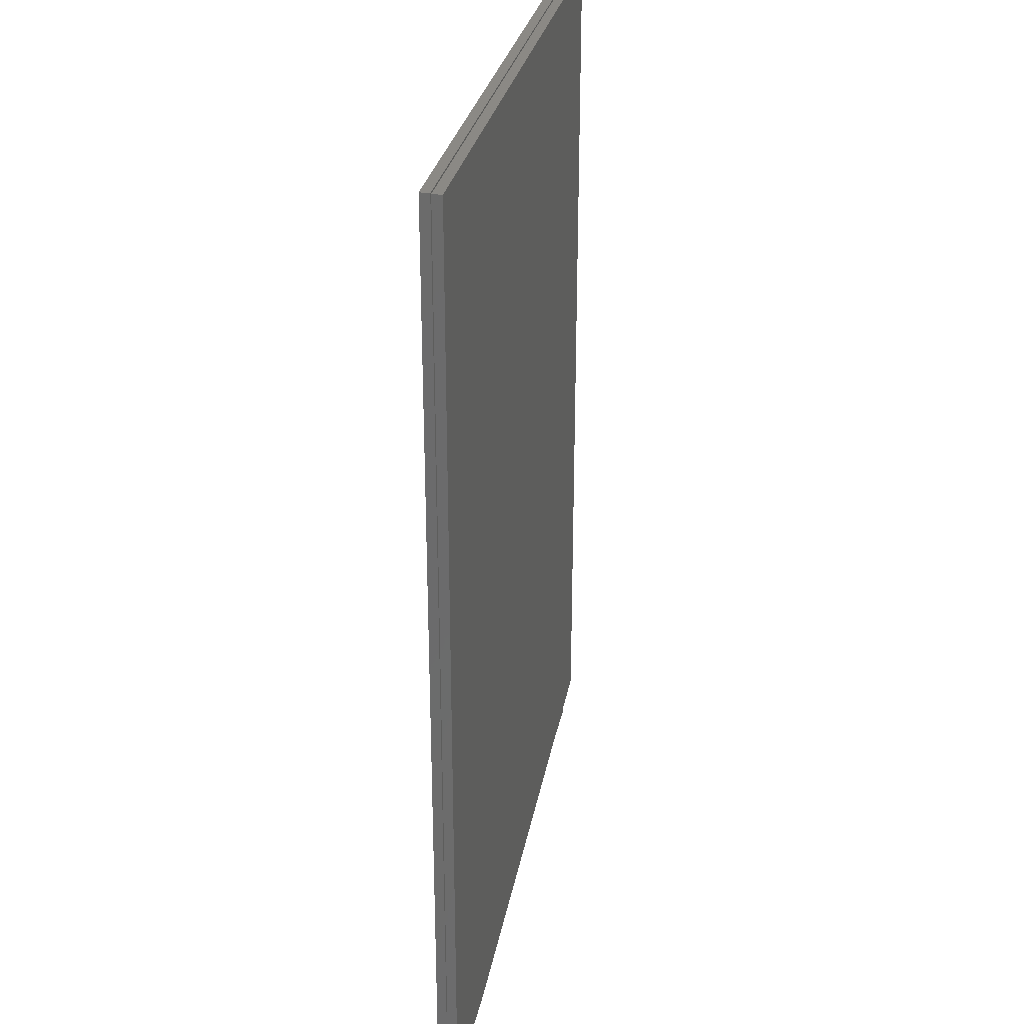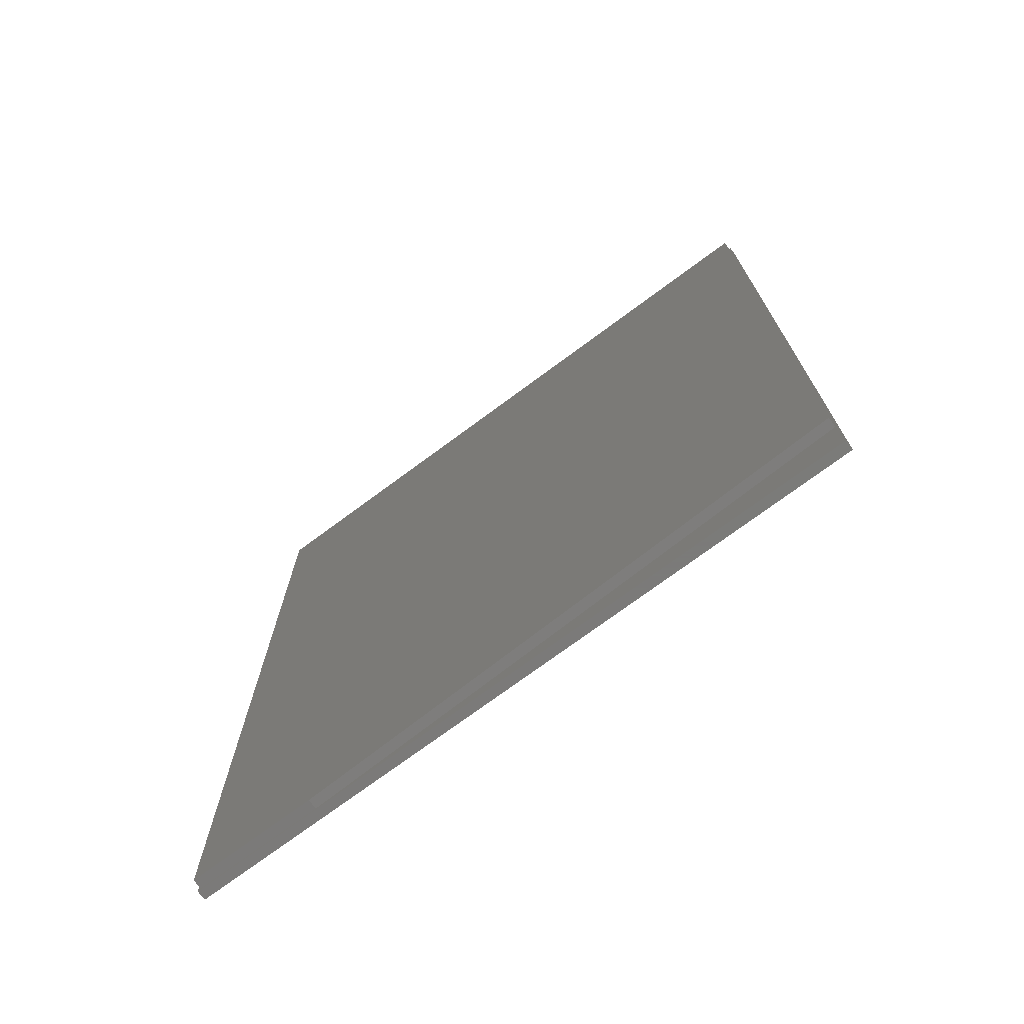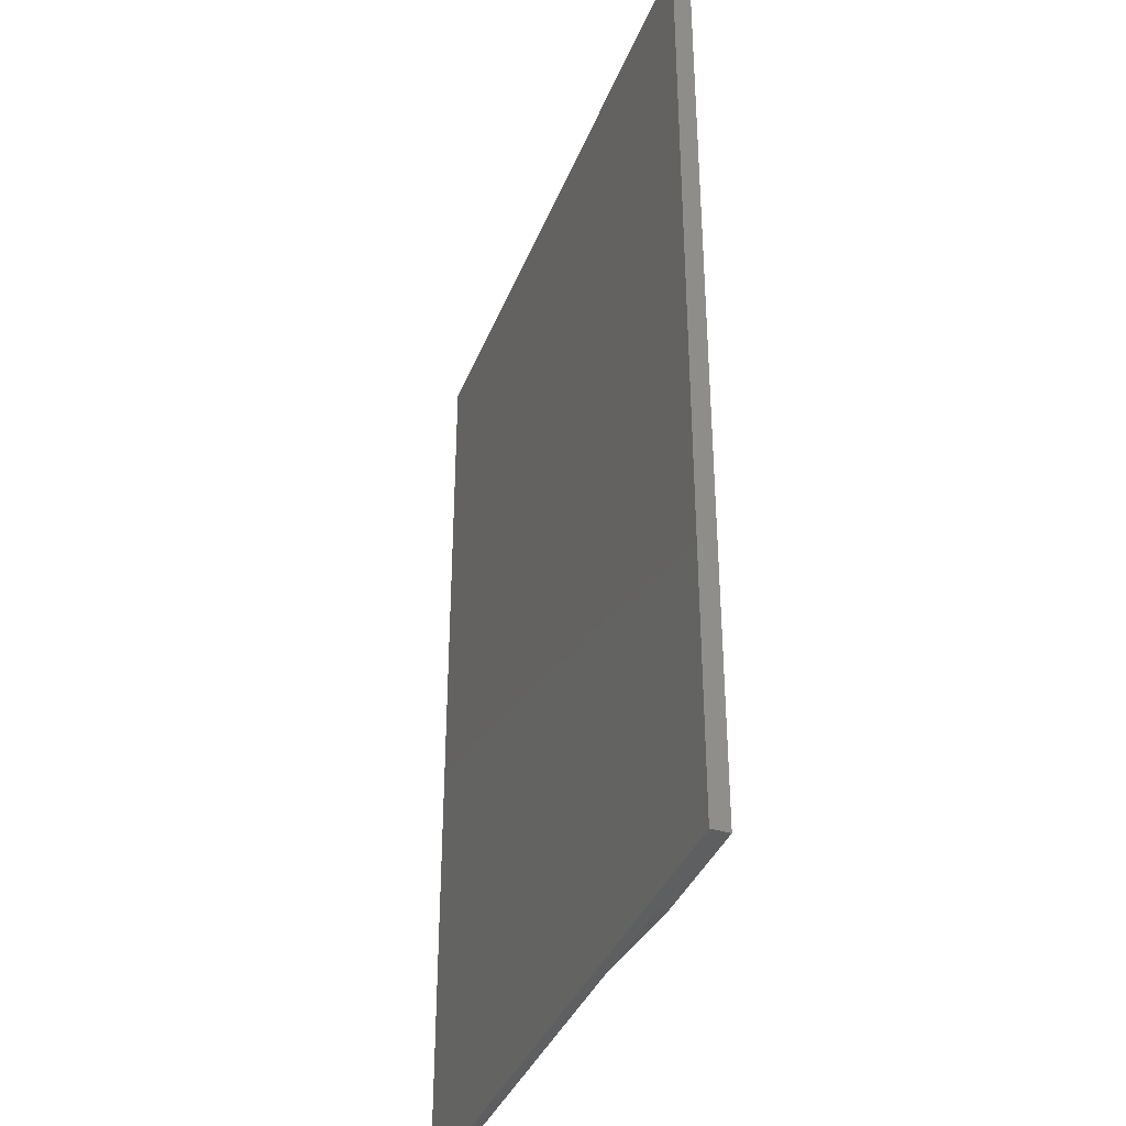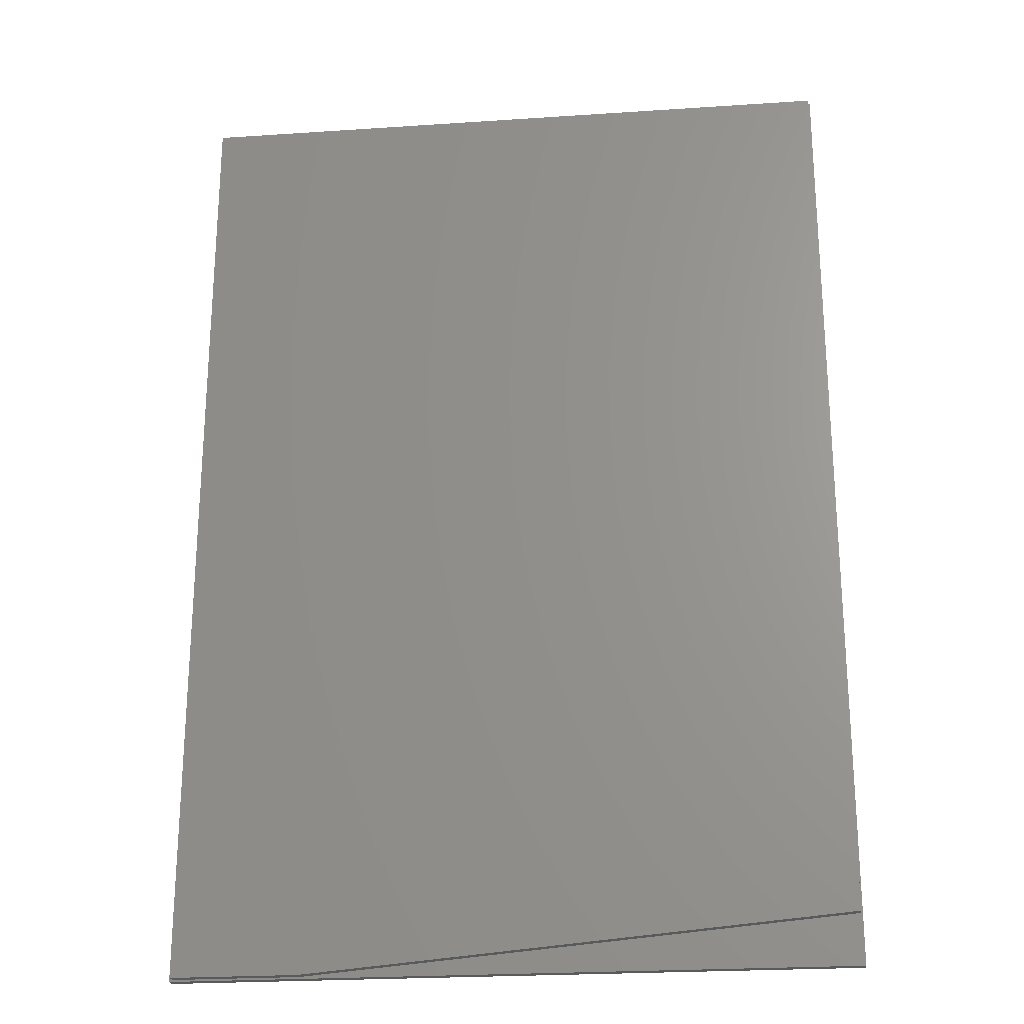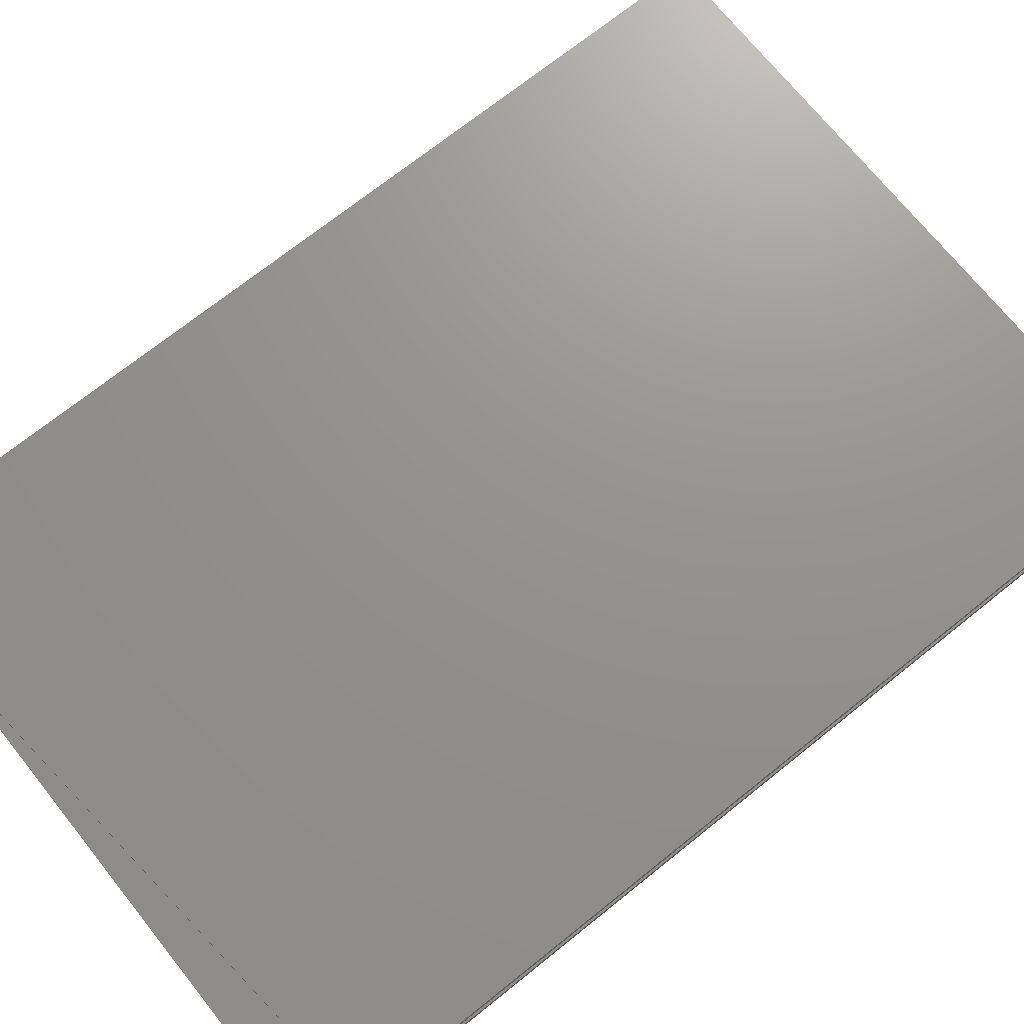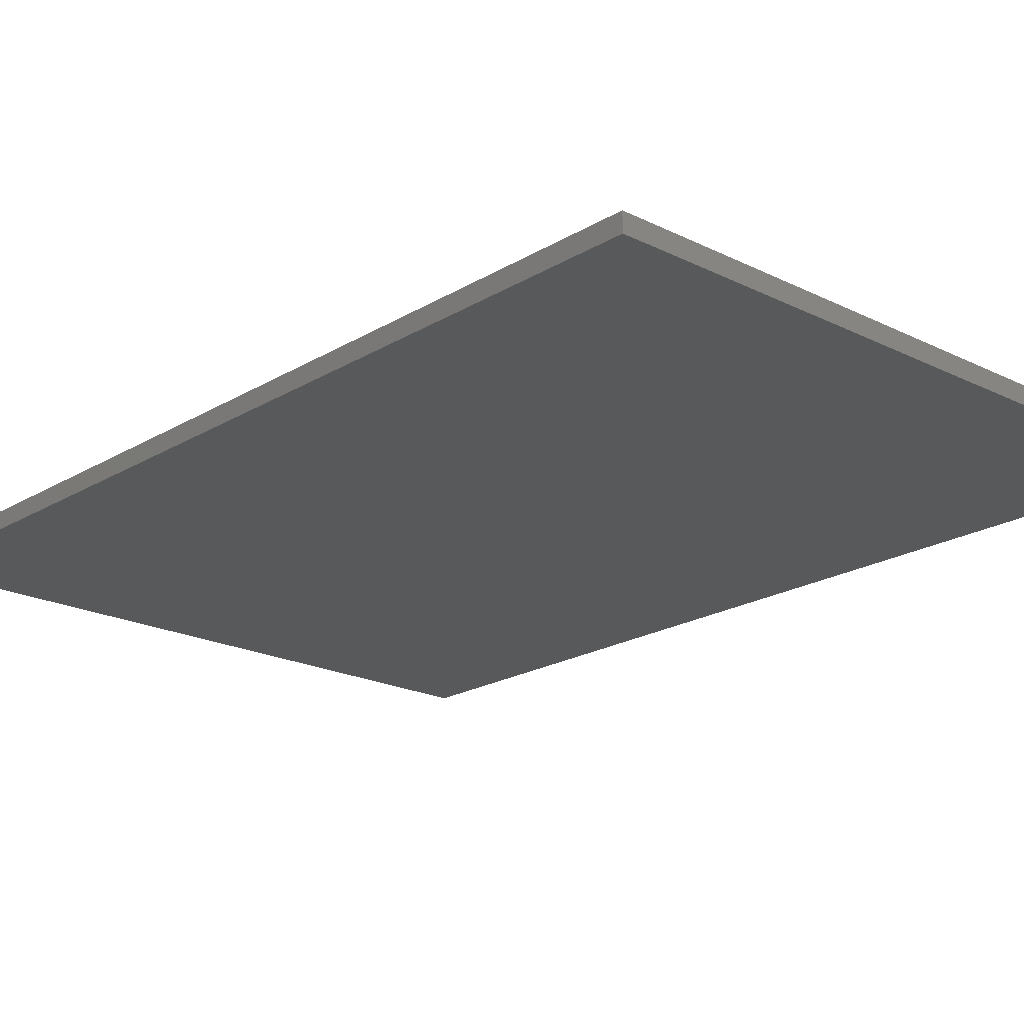
<metadata>
{"format":"stl","ext":"stl","renderer":"f3d","projection":"perspective","resolution":1024,"background":"white","views":[{"elev":29.7,"azim":101.3,"up":"+Z"},{"elev":-73.9,"azim":-143.5,"up":"+Z"},{"elev":-37.2,"azim":70.0,"up":"+Z"},{"elev":-23.8,"azim":-173.6,"up":"+Z"},{"elev":71.4,"azim":-128.7,"up":"+Y"},{"elev":-20.3,"azim":-42.3,"up":"+Y"}]}
</metadata>
<code>
# stl→obj: 18 verts, 32 faces
v -0.02344 -0.01562 -0.04688
v 0.5193 -0.01562 -0.04688
v -0.02344 -0.01562 0.7344
v 0.5193 -0.01562 0.7344
v 0.5169 -0.007812 -0.04539
v 0.5169 -0.007812 0.7329
v 0.5193 -0.007812 0.7344
v -0.02344 -0.007812 0.7344
v -0.02196 -0.007812 0.7329
v -0.02344 -0.007812 -0.04688
v -0.02196 -0.007812 -0.006332
v 0.4155 -0.007812 -0.04539
v 0.5193 -0.007812 -0.04688
v 0.5169 3.579e-17 -0.04539
v 0.5169 8.439e-17 0.7329
v -0.02196 5.074e-17 0.7329
v 0.4155 2.946e-17 -0.04539
v -0.02196 4.576e-18 -0.006332
f 1 2 3
f 3 2 4
f 5 6 7
f 6 8 7
f 6 9 8
f 9 10 8
f 9 11 10
f 11 12 10
f 13 10 12
f 13 12 5
f 13 5 7
f 5 14 6
f 6 14 15
f 6 15 9
f 9 15 16
f 12 17 5
f 5 17 14
f 9 16 11
f 11 16 18
f 12 11 17
f 17 11 18
f 8 10 3
f 3 10 1
f 7 8 4
f 4 8 3
f 13 7 2
f 2 7 4
f 10 13 1
f 1 13 2
f 17 18 14
f 14 18 16
f 14 16 15

</code>
